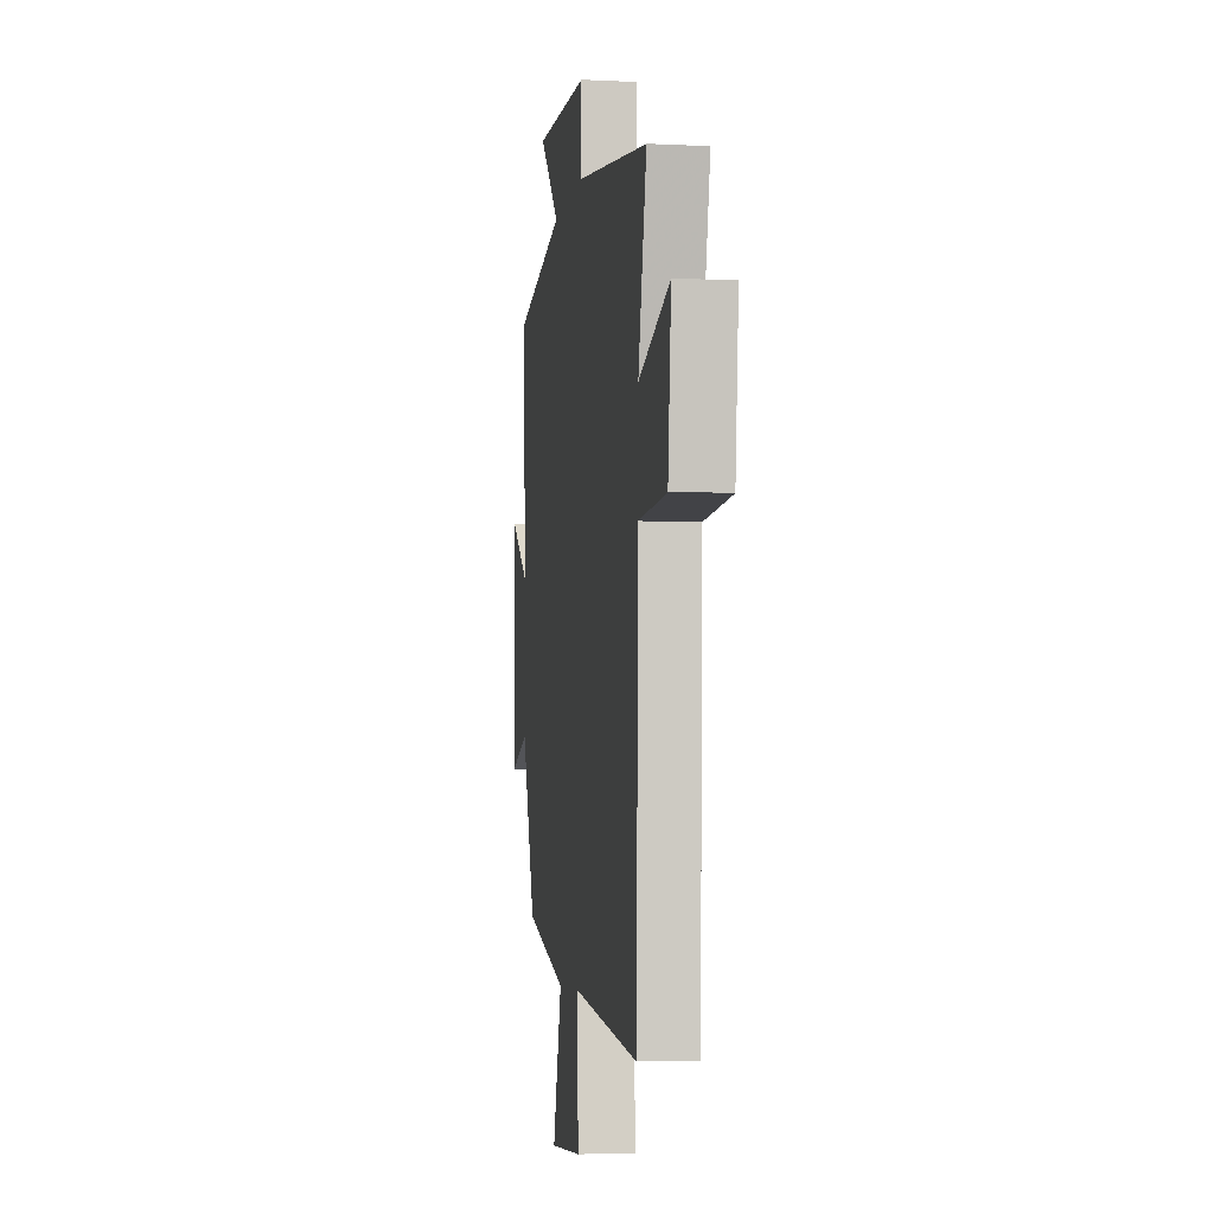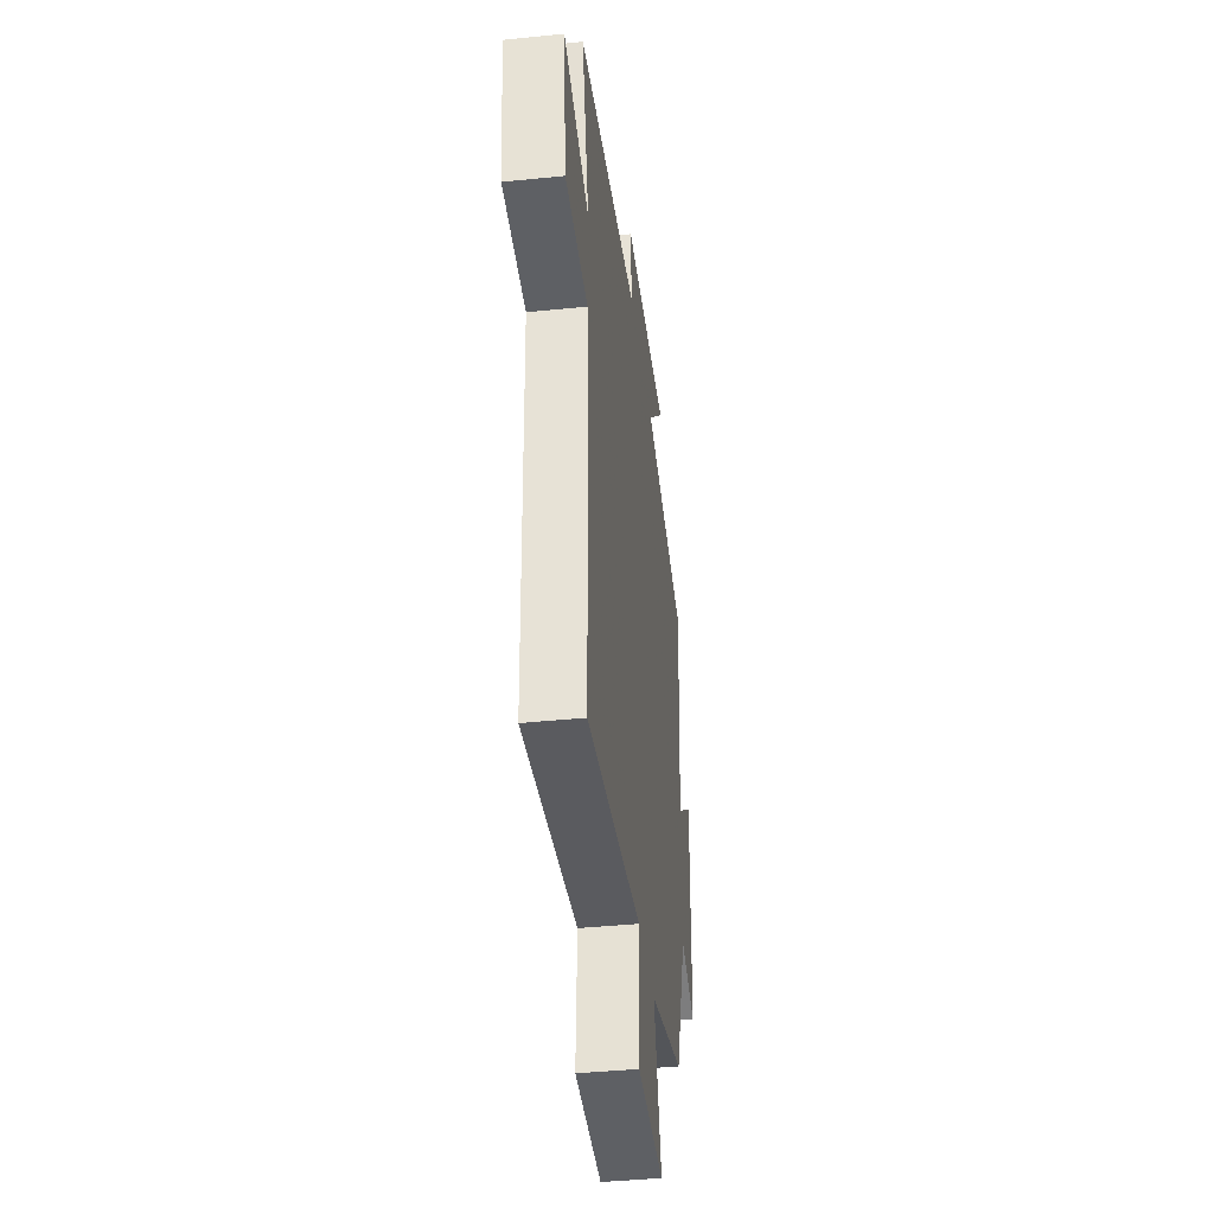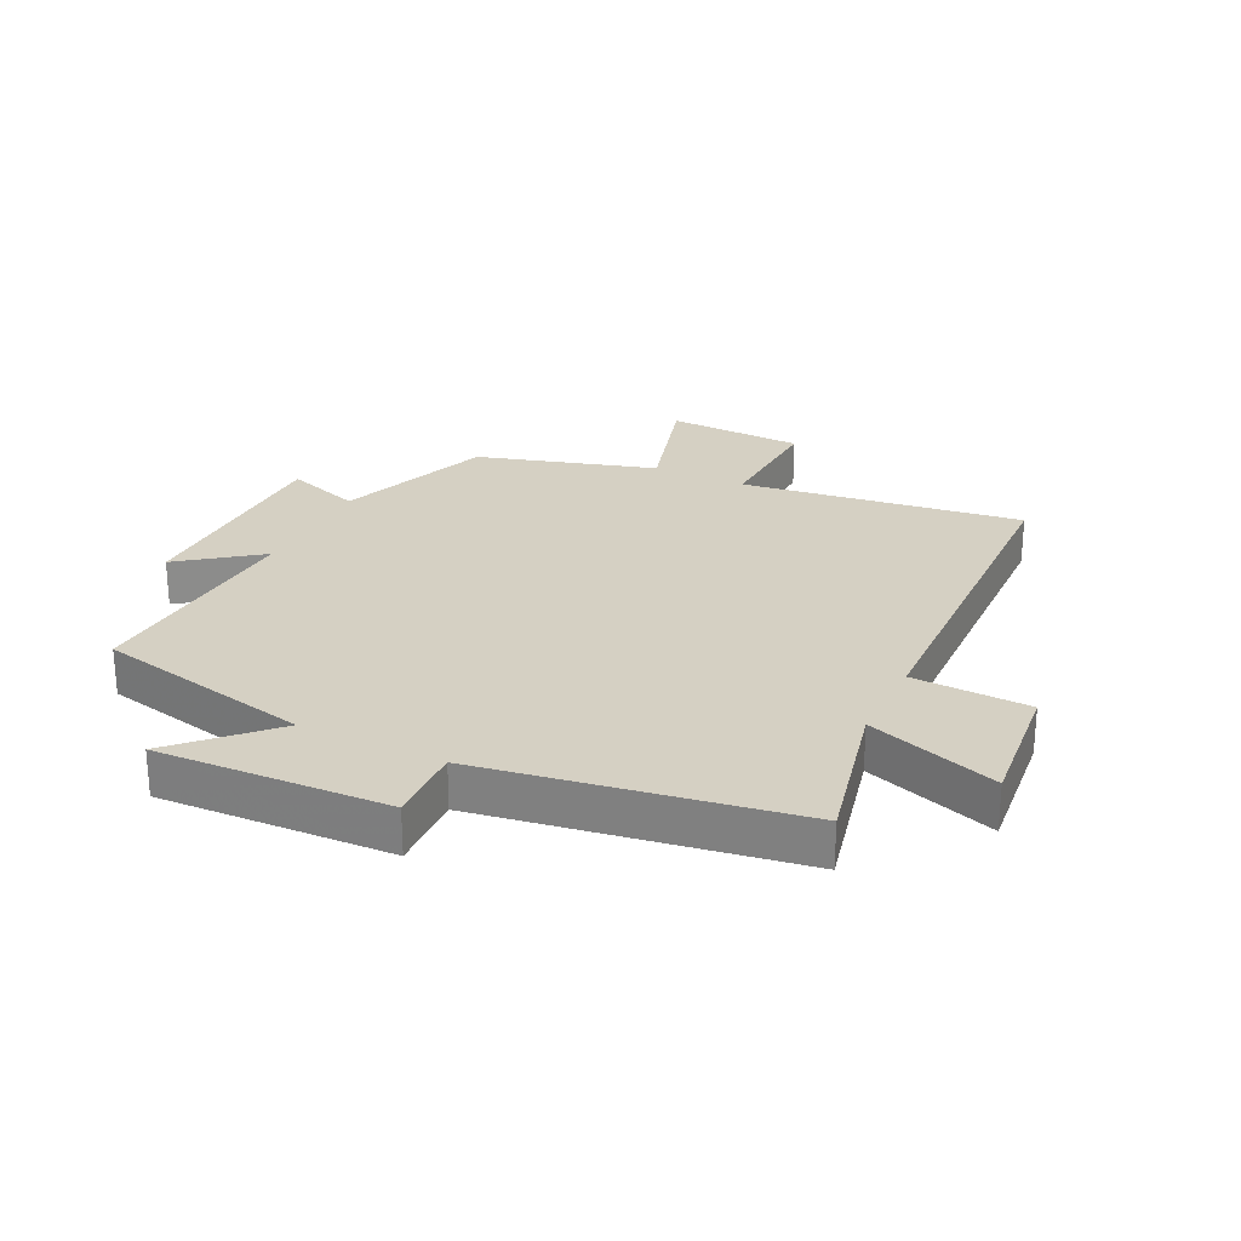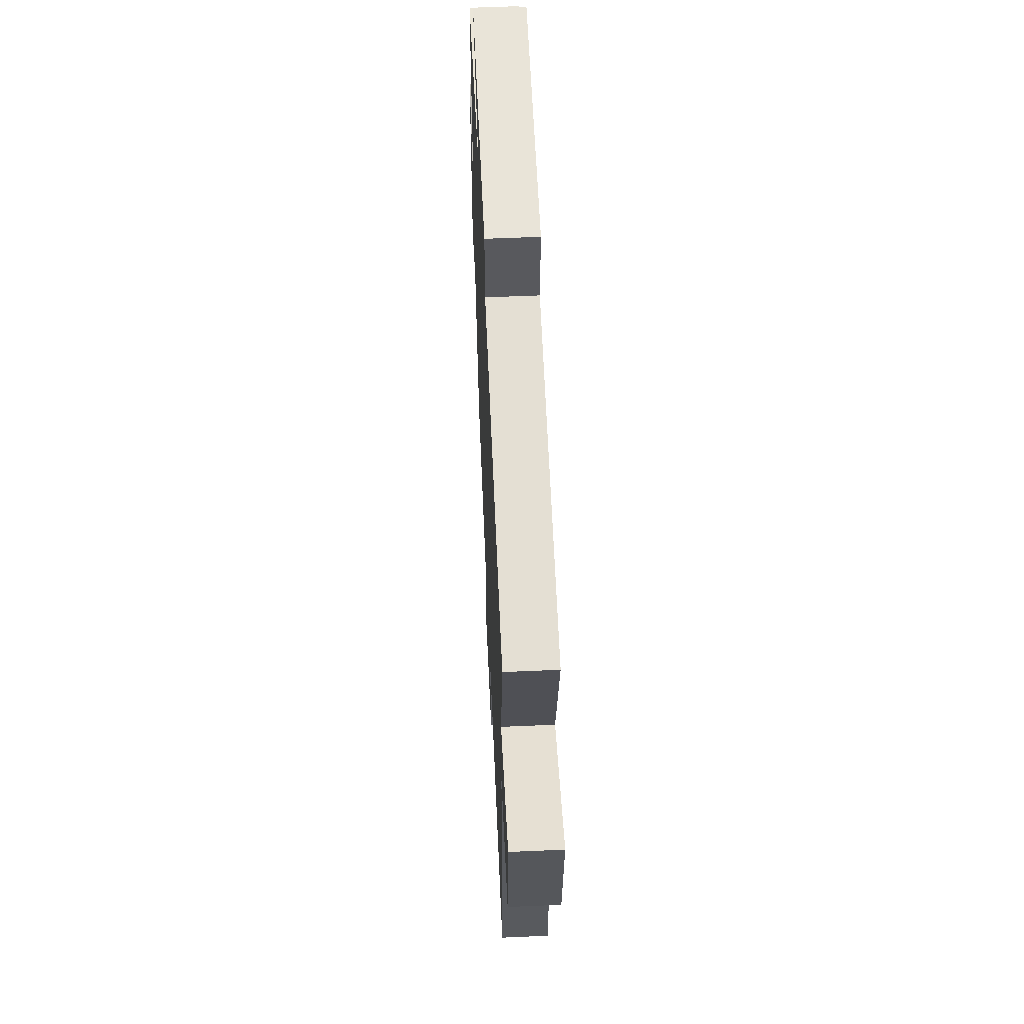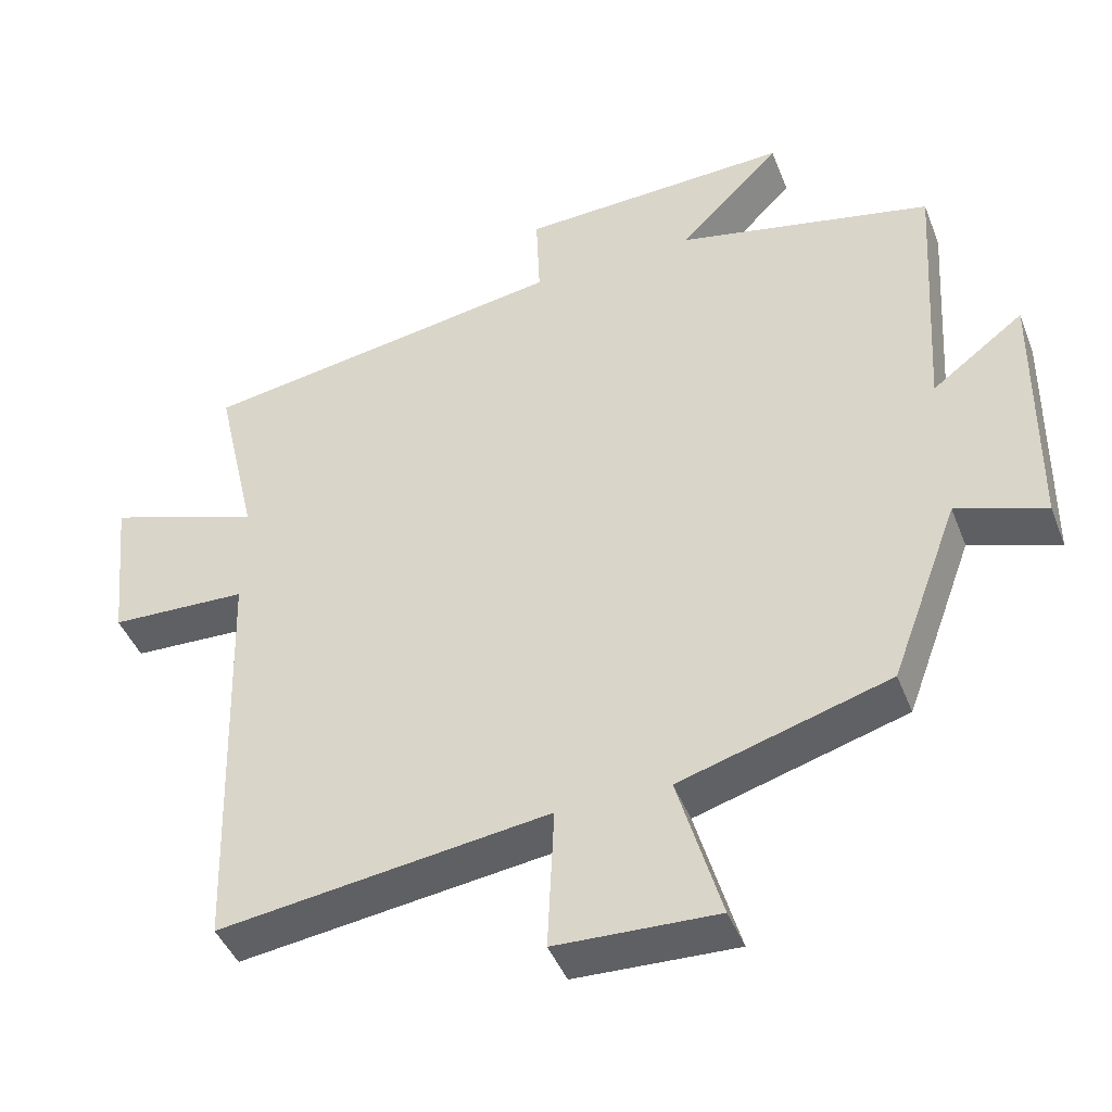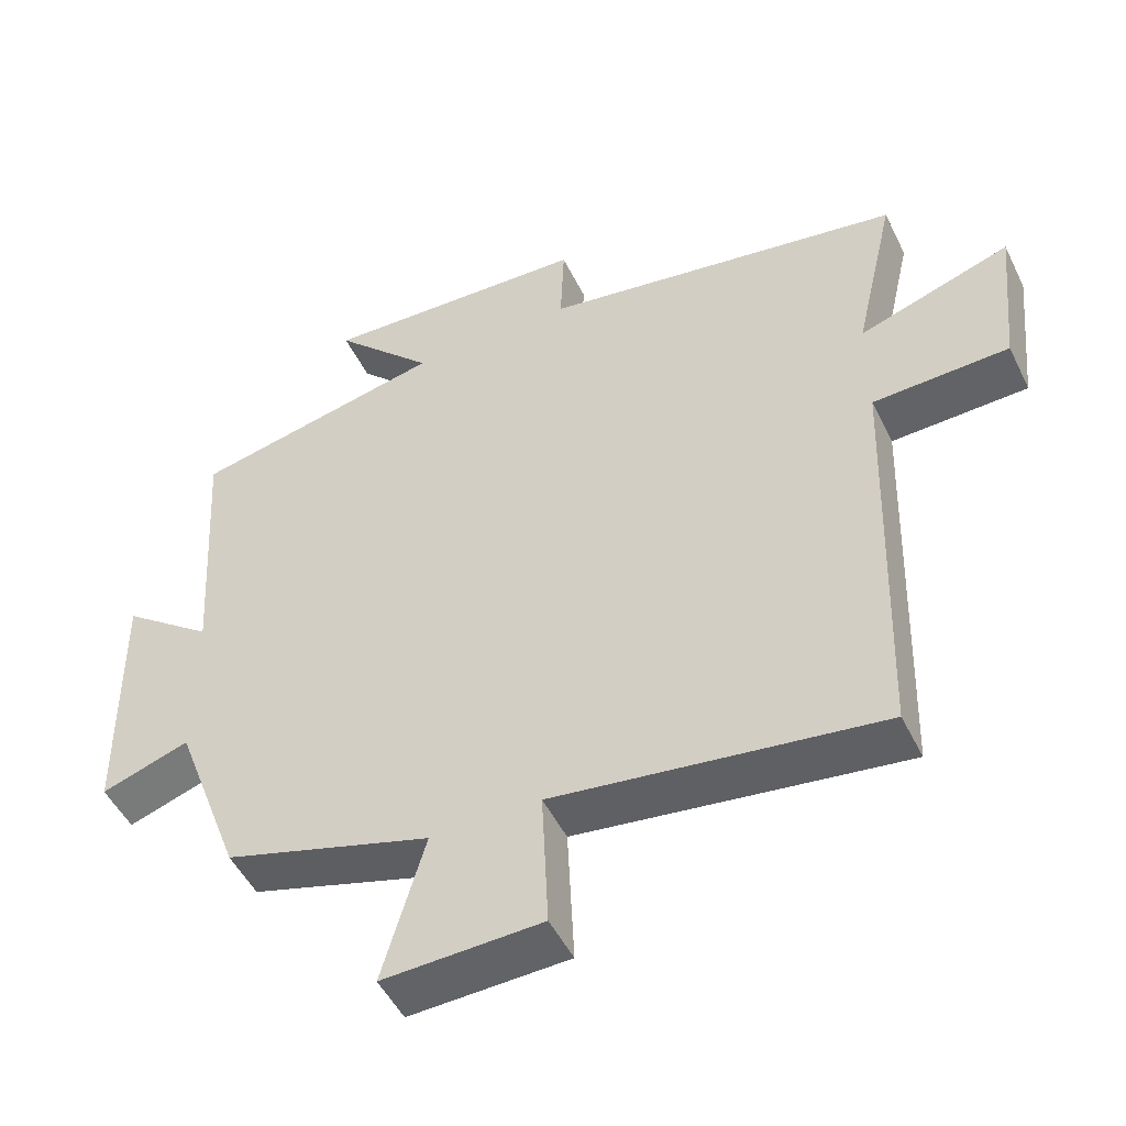
<metadata>
{"format":"obj","ext":"obj","renderer":"f3d","projection":"perspective","resolution":1024,"background":"white","views":[{"elev":-5.4,"azim":81.4,"up":"+Z"},{"elev":-40.9,"azim":97.1,"up":"+Z"},{"elev":26.1,"azim":26.0,"up":"+Y"},{"elev":57.4,"azim":87.4,"up":"+Z"},{"elev":-43.9,"azim":-159.4,"up":"+Z"},{"elev":-49.7,"azim":25.5,"up":"+Z"}]}
</metadata>
<code>
v -0.523 0.07 0.424
v -0.173 0.07 0.5
v -0.312 0.07 0.641
v 0.06 0.07 0.625
v 0.055 0.07 0.5
v 0.557 0.07 0.419
v 0.5 0.07 0.17
v 0.71 0.07 0.241
v 0.688 0.07 0.025
v 0.5 0.07 0.018
v 0.482 0.07 -0.561
v 0.031 0.07 -0.5
v 0.04 0.07 -0.697
v -0.18 0.07 -0.705
v -0.121 0.07 -0.5
v -0.407 0.07 -0.415
v -0.5 0.07 -0.165
v -0.622 0.07 -0.206
v -0.626 0.07 0.152
v -0.5 0.07 0.057
v -0.523 0 0.424
v -0.173 0 0.5
v -0.312 0 0.641
v 0.06 0 0.625
v 0.055 0 0.5
v 0.557 0 0.419
v 0.5 0 0.17
v 0.71 0 0.241
v 0.688 0 0.025
v 0.5 0 0.018
v 0.482 0 -0.561
v 0.031 0 -0.5
v 0.04 0 -0.697
v -0.18 0 -0.705
v -0.121 0 -0.5
v -0.407 0 -0.415
v -0.5 0 -0.165
v -0.622 0 -0.206
v -0.626 0 0.152
v -0.5 0 0.057
f 17 18 19 20
f 15 16 17 20
f 15 20 1 2
f 12 13 14 15
f 12 15 2
f 10 11 12 2
f 7 8 9 10
f 7 10 2 3
f 5 6 7
f 5 7 3
f 3 4 5
f 40 39 38 37
f 40 37 36 35
f 22 21 40 35
f 35 34 33 32
f 22 35 32
f 22 32 31 30
f 30 29 28 27
f 23 22 30 27
f 27 26 25
f 23 27 25
f 25 24 23
f 1 21 22 2
f 2 22 23 3
f 3 23 24 4
f 4 24 25 5
f 5 25 26 6
f 6 26 27 7
f 7 27 28 8
f 8 28 29 9
f 9 29 30 10
f 10 30 31 11
f 11 31 32 12
f 12 32 33 13
f 13 33 34 14
f 14 34 35 15
f 15 35 36 16
f 16 36 37 17
f 17 37 38 18
f 18 38 39 19
f 19 39 40 20
f 20 40 21 1

</code>
